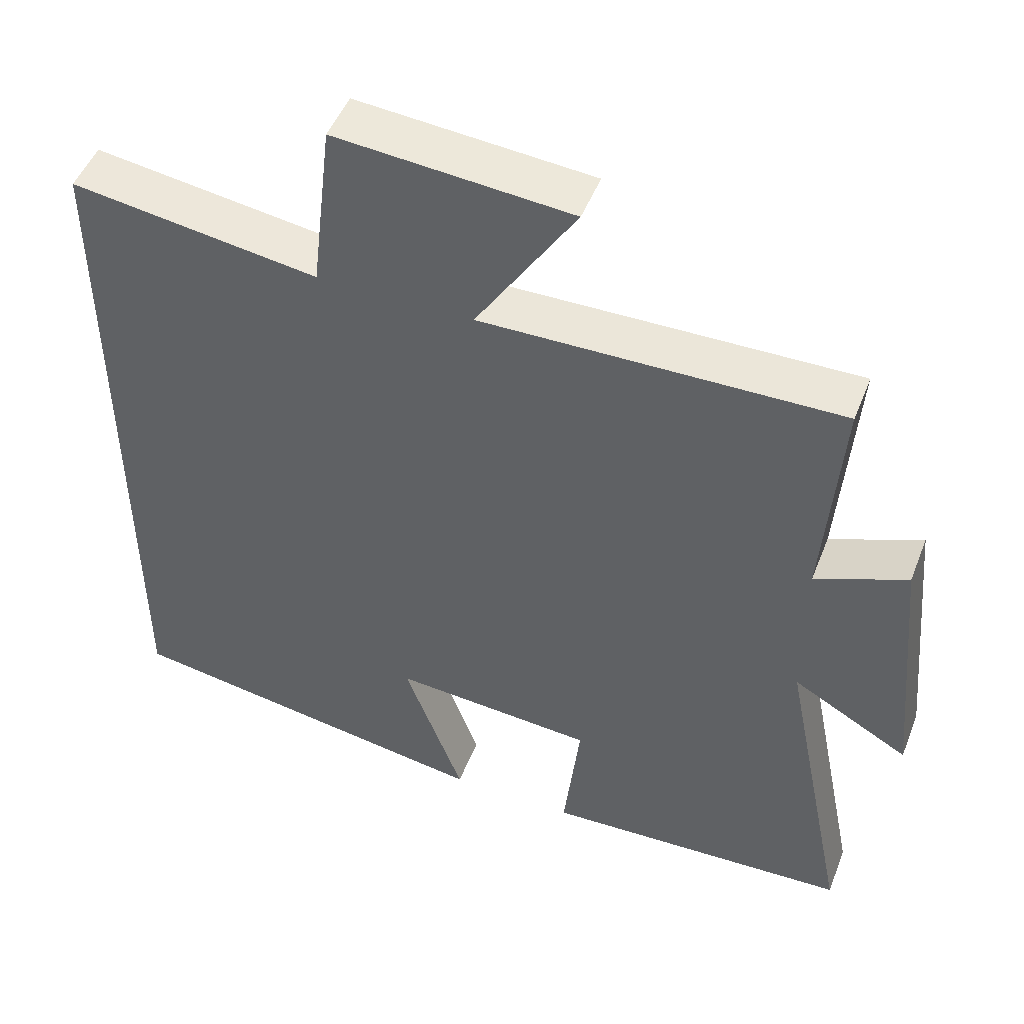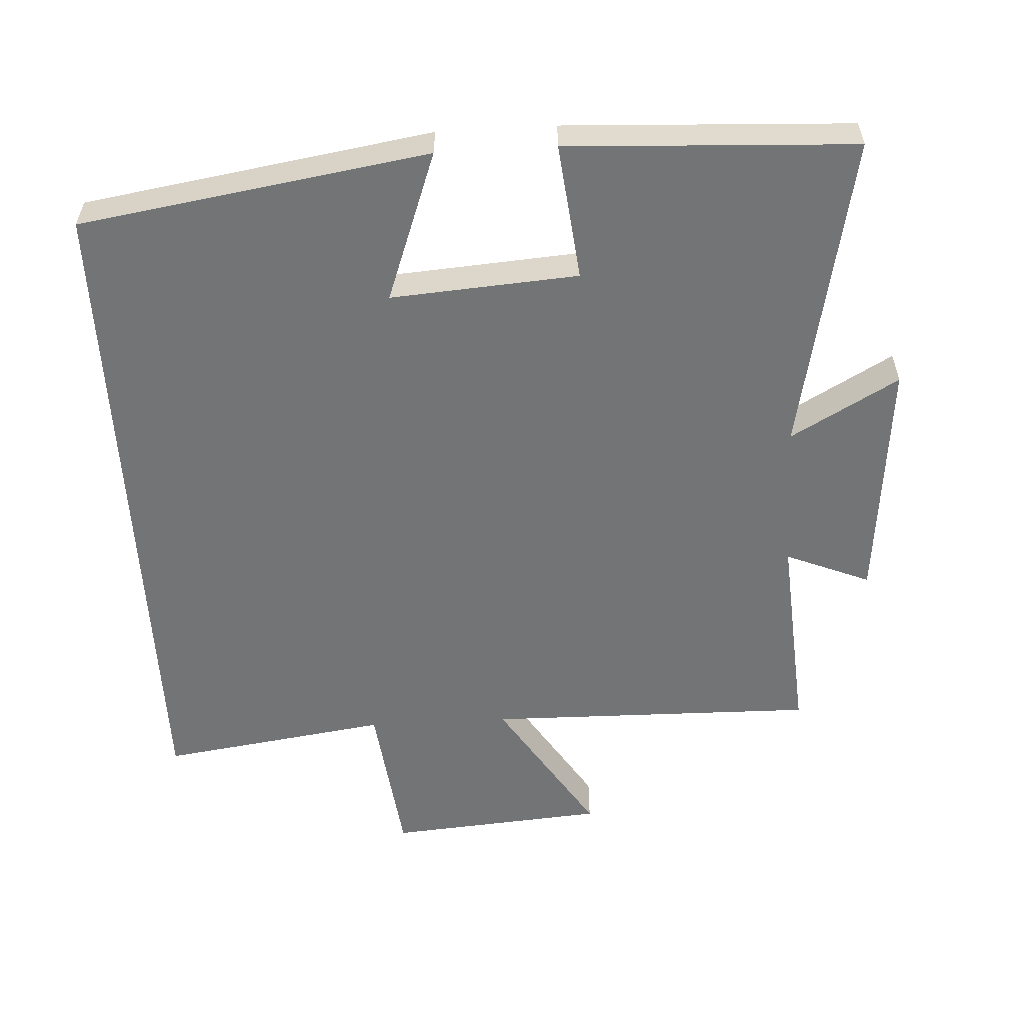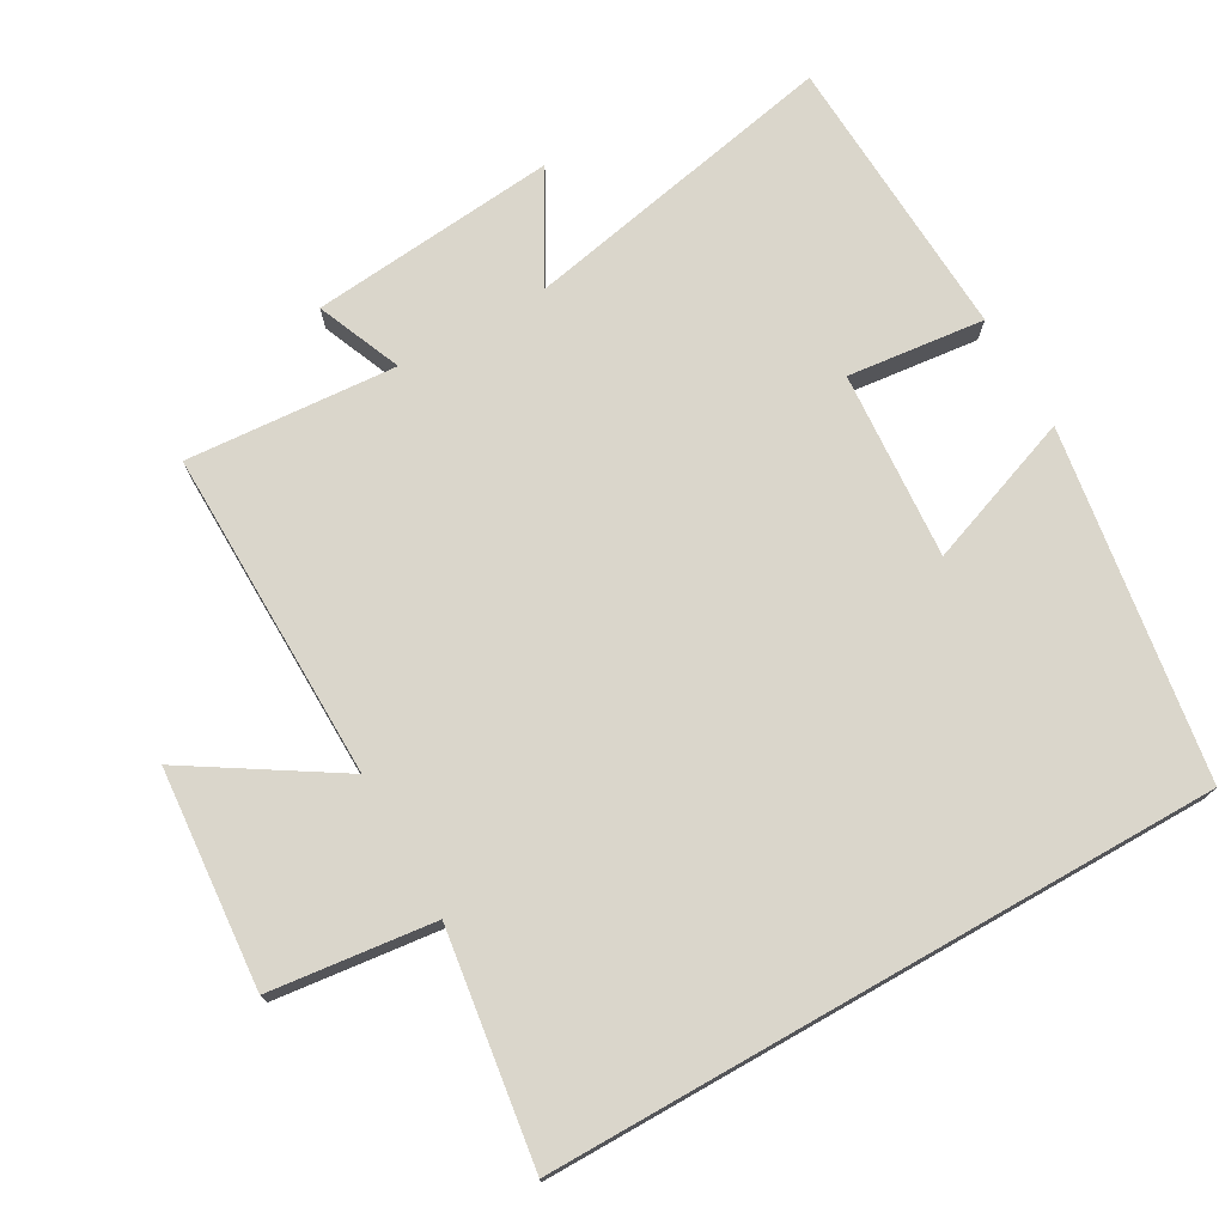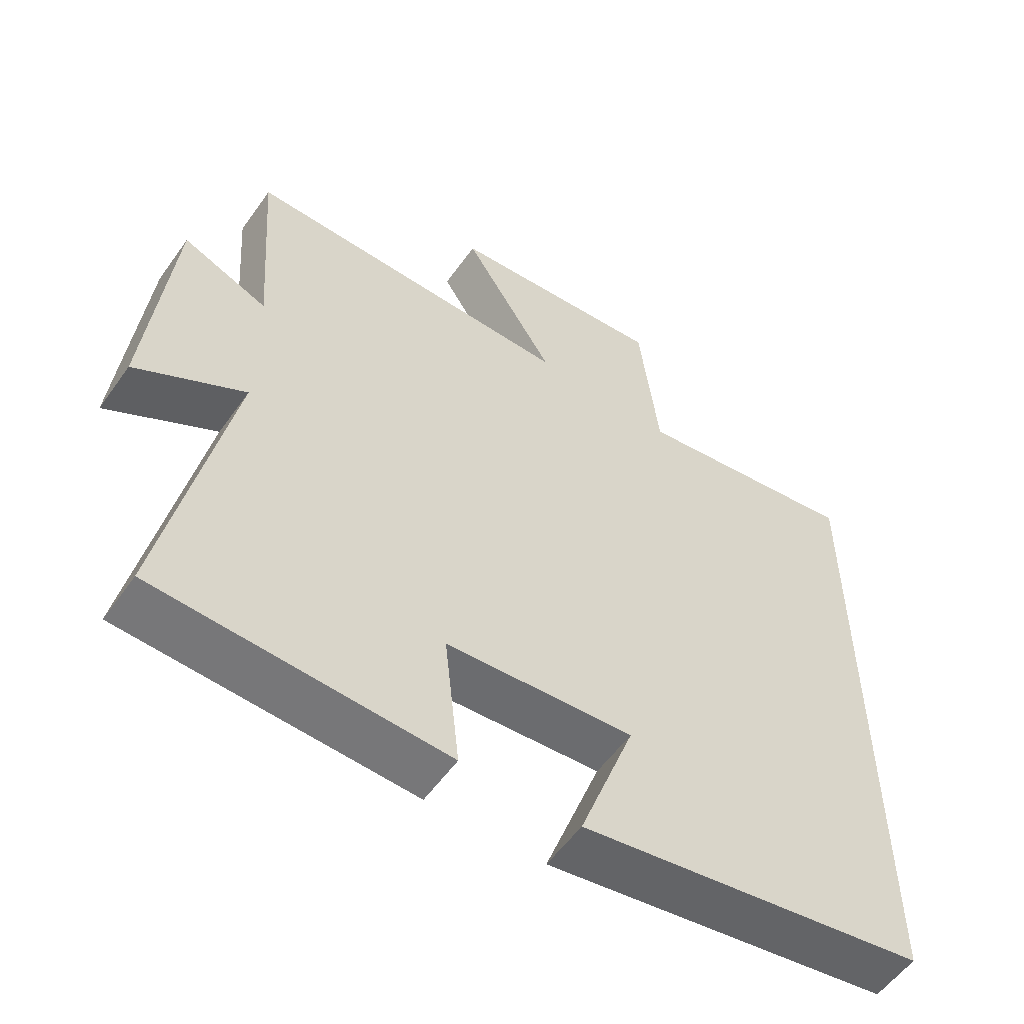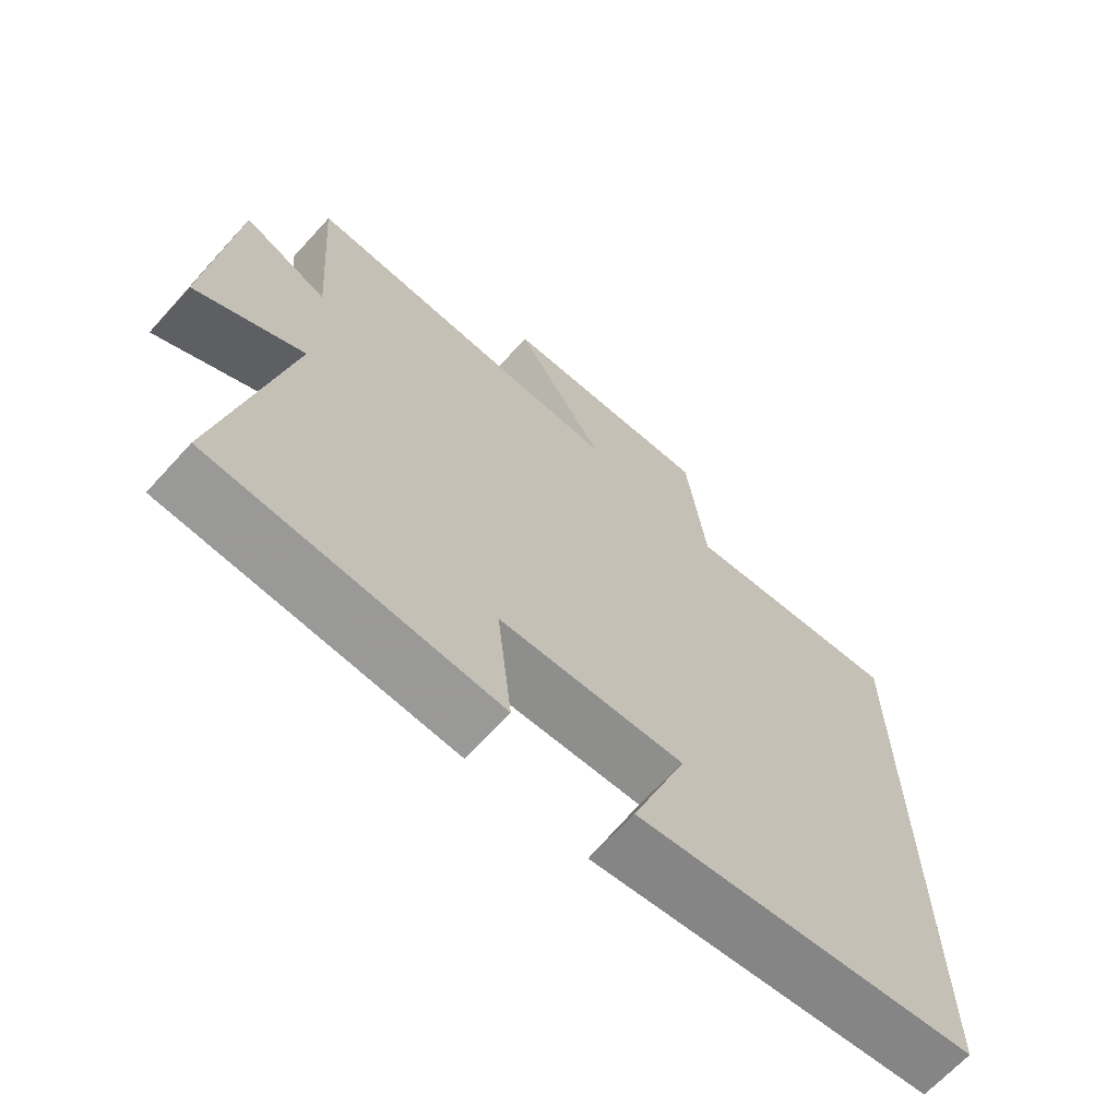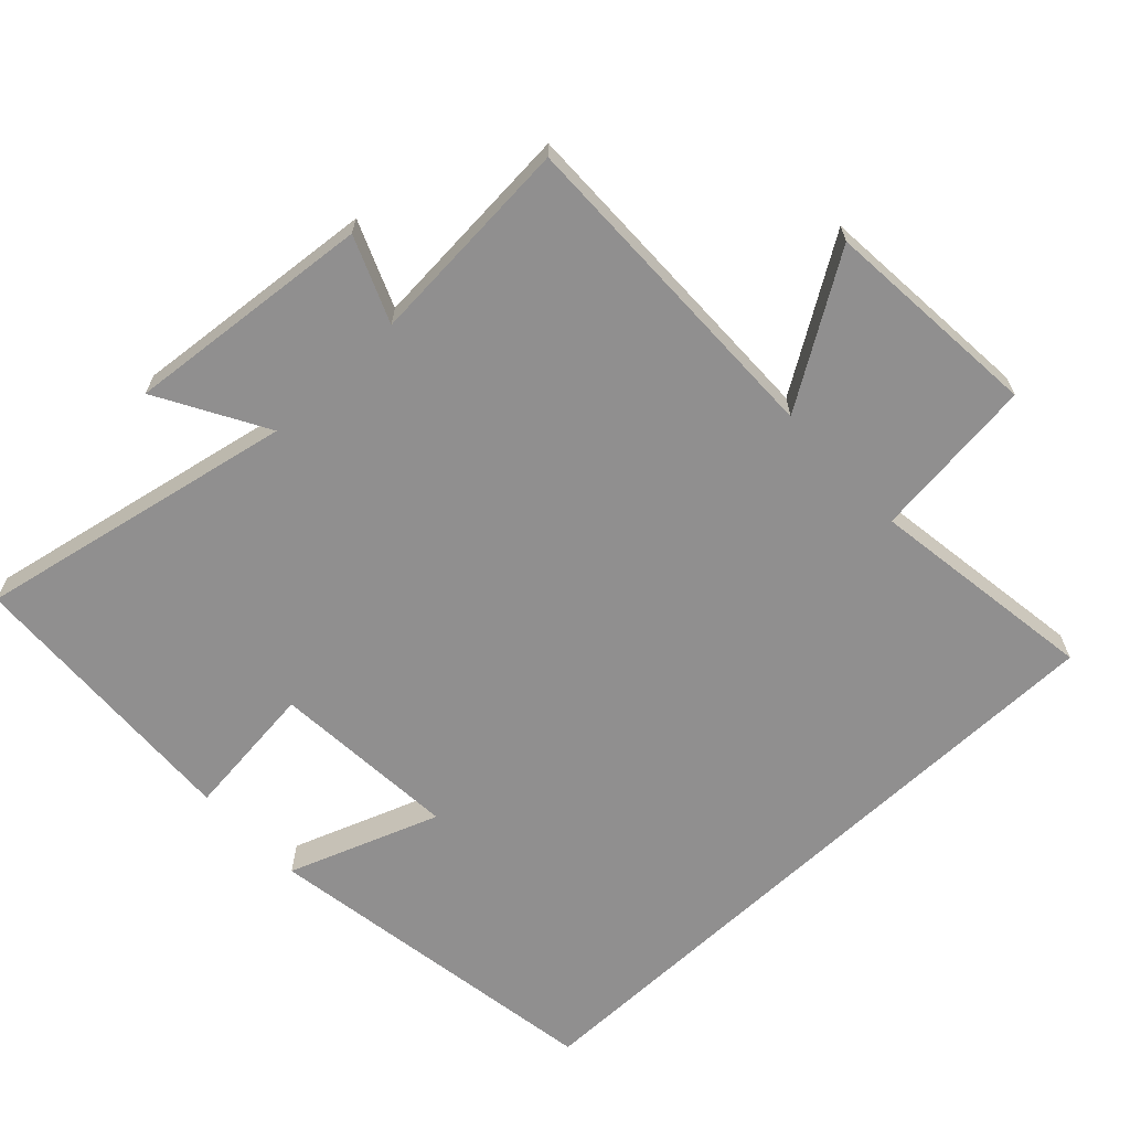
<metadata>
{"format":"obj","ext":"obj","renderer":"f3d","projection":"perspective","resolution":1024,"background":"white","views":[{"elev":49.1,"azim":-159.0,"up":"+Z"},{"elev":-56.1,"azim":-176.8,"up":"+Y"},{"elev":74.0,"azim":60.4,"up":"+Y"},{"elev":-55.9,"azim":-34.9,"up":"+Z"},{"elev":-67.3,"azim":-42.4,"up":"+Z"},{"elev":-65.4,"azim":-46.7,"up":"+Y"}]}
</metadata>
<code>
v 0.5 0.07 -0.42
v -0.006 0.07 -0.5
v 0.074 0.07 -0.281
v -0.198 0.07 -0.301
v -0.176 0.07 -0.5
v -0.593 0.07 -0.48
v -0.5 0.07 -0.016
v -0.657 0.07 -0.105
v -0.623 0.07 0.253
v -0.5 0.07 0.202
v -0.522 0.07 0.507
v -0.042 0.07 0.5
v -0.176 0.07 0.712
v 0.14 0.07 0.738
v 0.168 0.07 0.5
v 0.5 0.07 0.548
v 0.5 0 -0.42
v -0.006 0 -0.5
v 0.074 0 -0.281
v -0.198 0 -0.301
v -0.176 0 -0.5
v -0.593 0 -0.48
v -0.5 0 -0.016
v -0.657 0 -0.105
v -0.623 0 0.253
v -0.5 0 0.202
v -0.522 0 0.507
v -0.042 0 0.5
v -0.176 0 0.712
v 0.14 0 0.738
v 0.168 0 0.5
v 0.5 0 0.548
f 15 16 1
f 12 13 14 15
f 12 15 1
f 10 11 12 1
f 7 8 9 10
f 7 10 1
f 4 5 6 7
f 3 4 7
f 3 7 1
f 1 2 3
f 17 32 31
f 31 30 29 28
f 17 31 28
f 17 28 27 26
f 26 25 24 23
f 17 26 23
f 23 22 21 20
f 23 20 19
f 17 23 19
f 19 18 17
f 1 17 18 2
f 2 18 19 3
f 3 19 20 4
f 4 20 21 5
f 5 21 22 6
f 6 22 23 7
f 7 23 24 8
f 8 24 25 9
f 9 25 26 10
f 10 26 27 11
f 11 27 28 12
f 12 28 29 13
f 13 29 30 14
f 14 30 31 15
f 15 31 32 16
f 16 32 17 1

</code>
